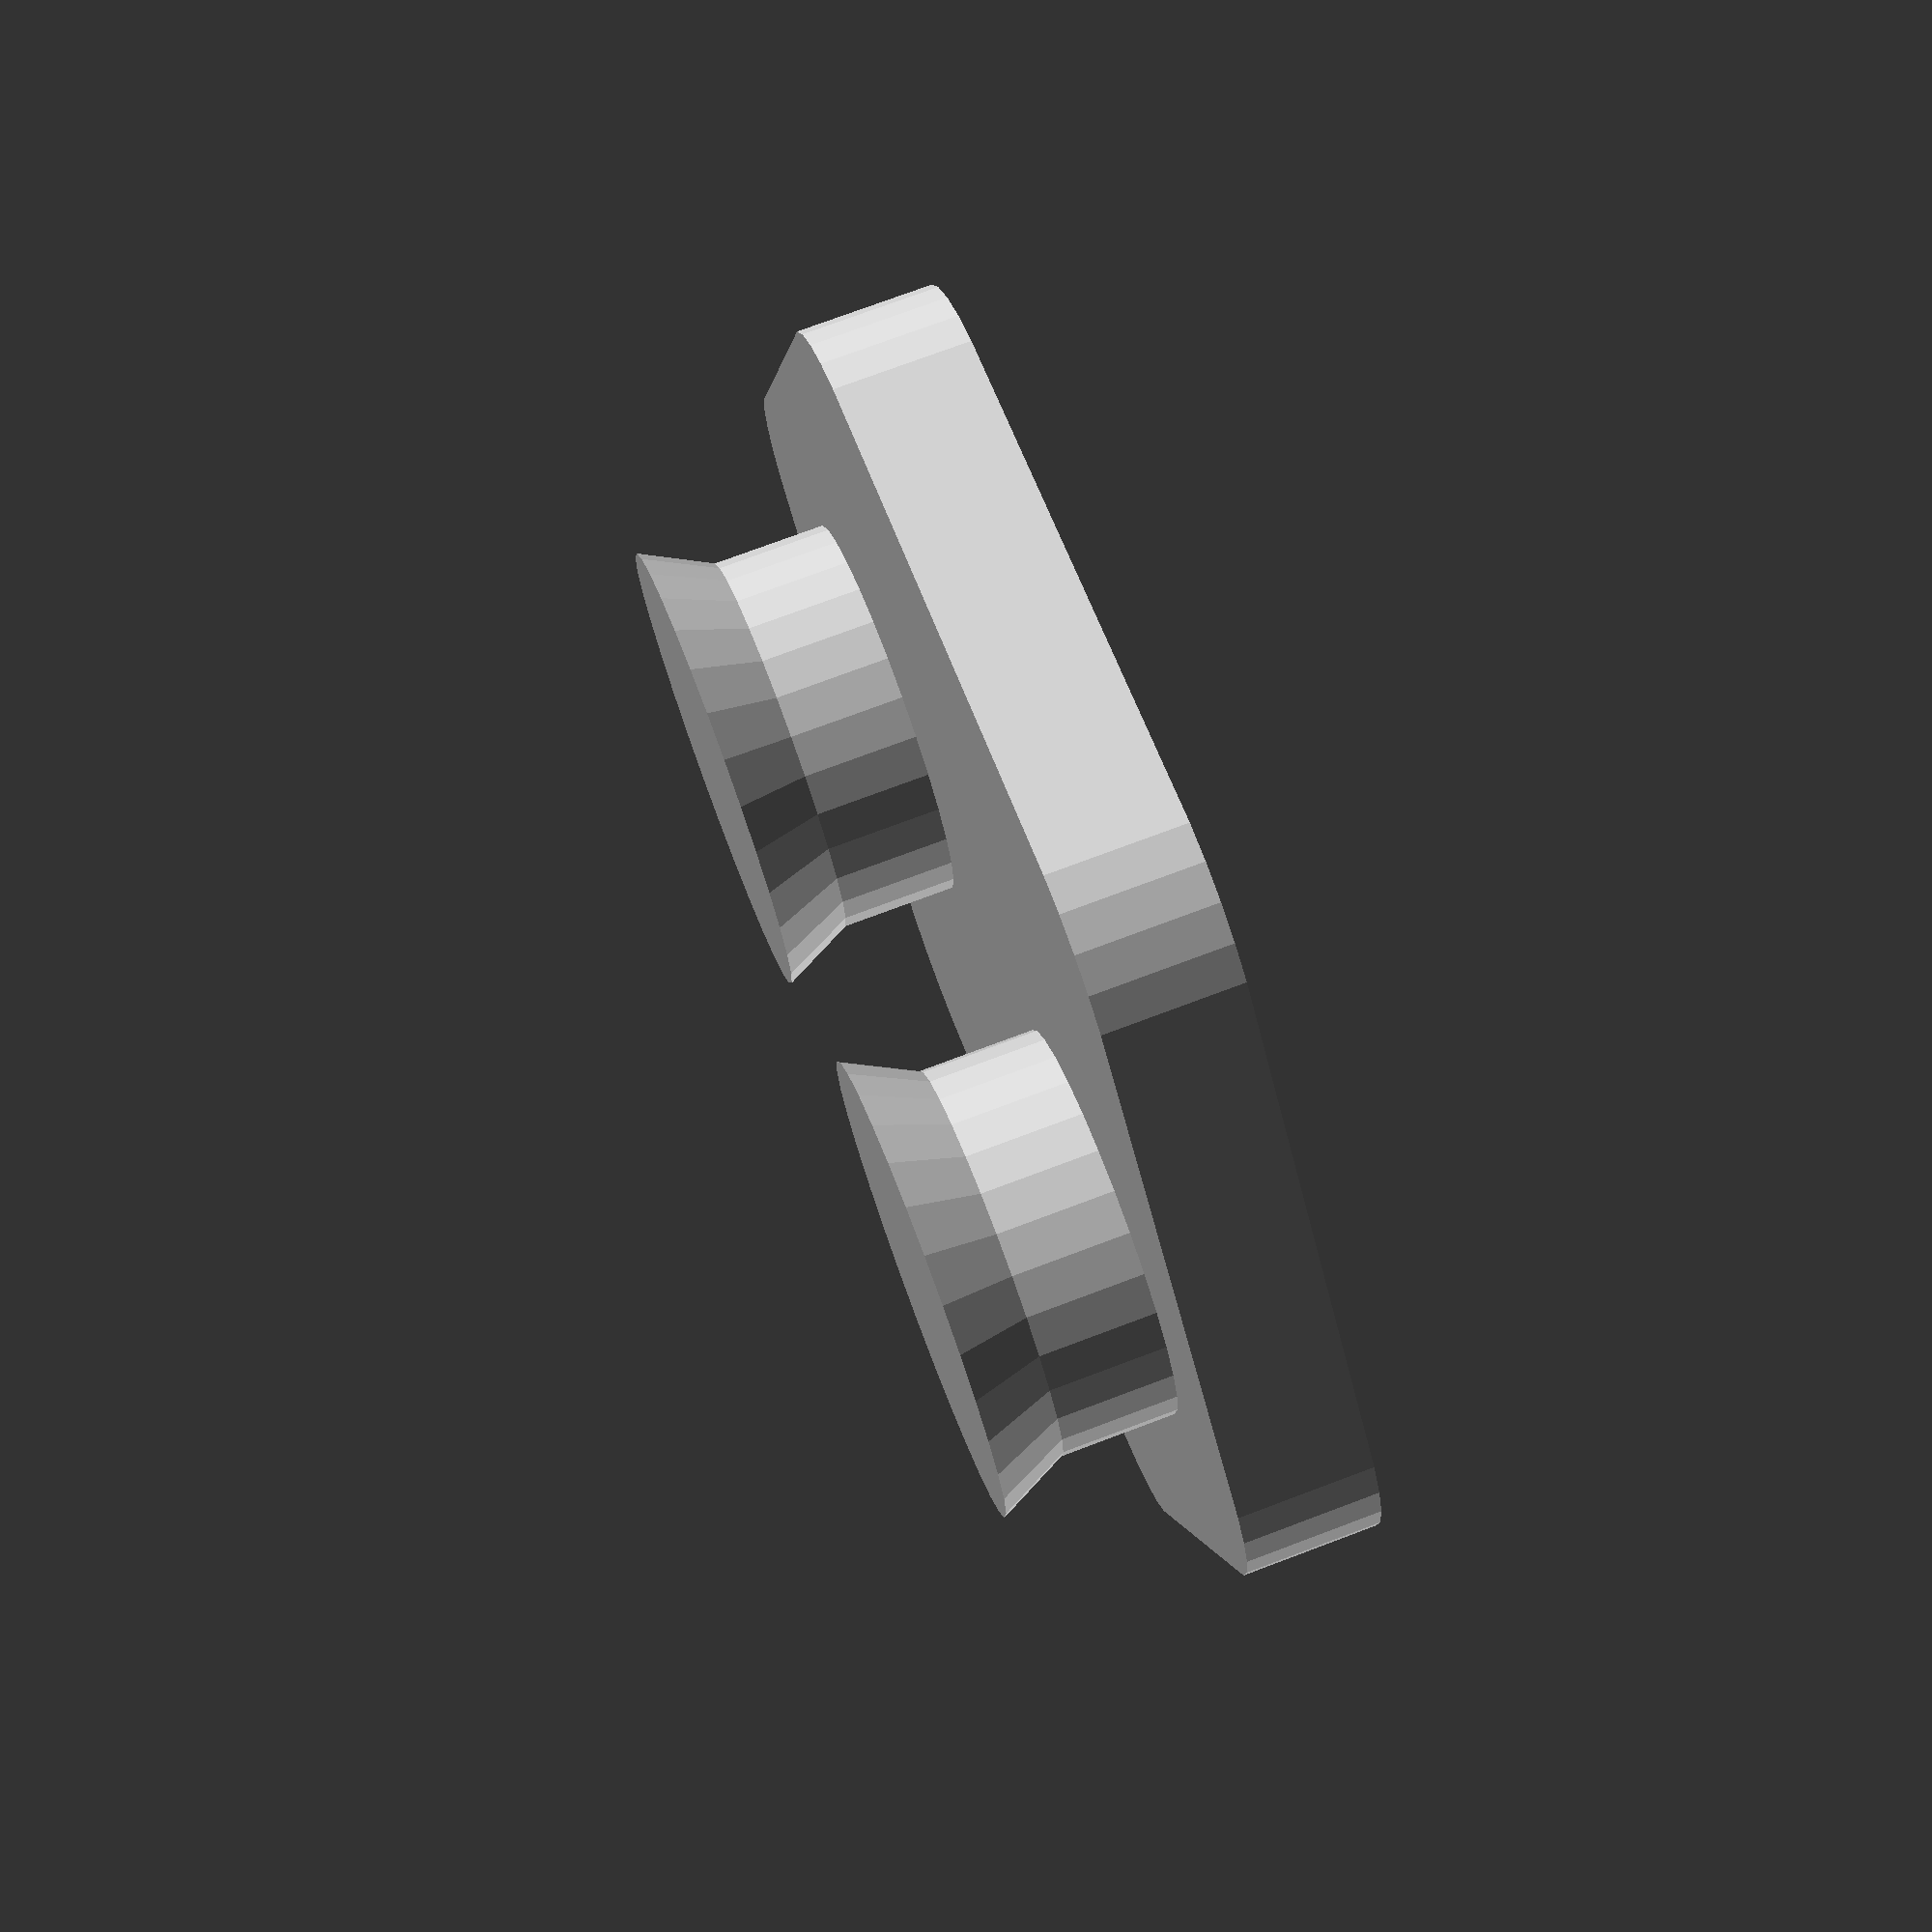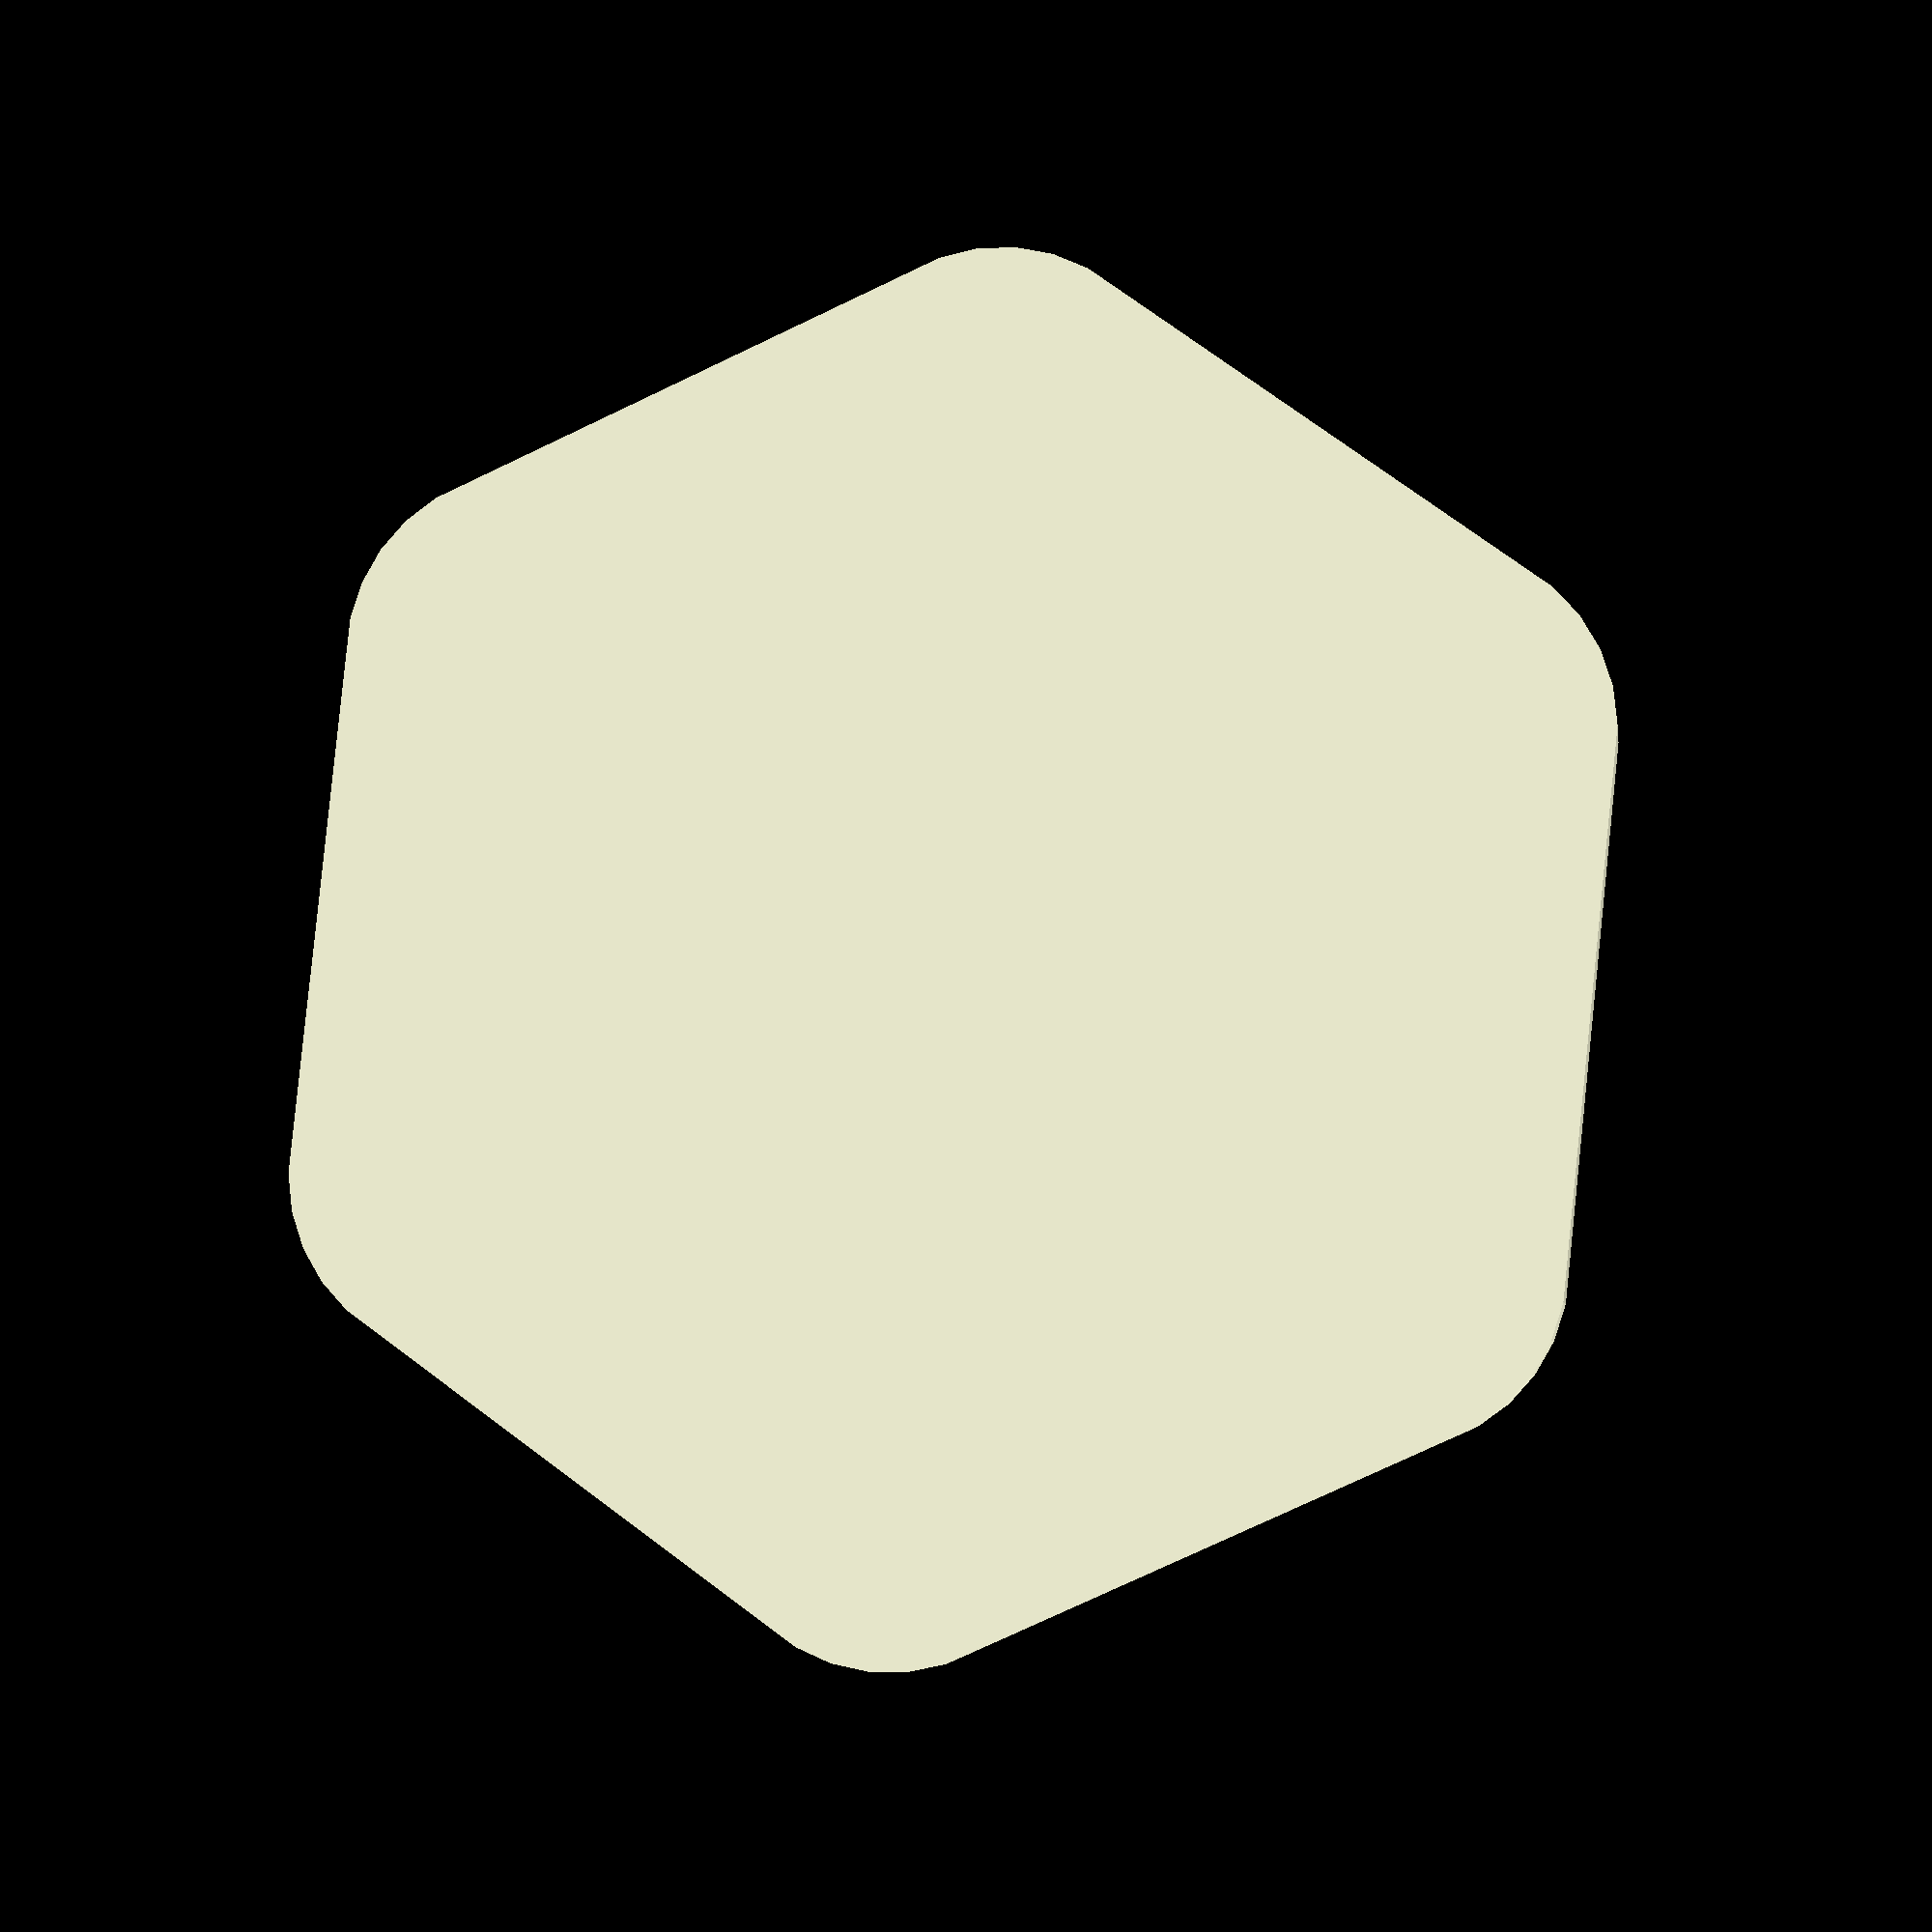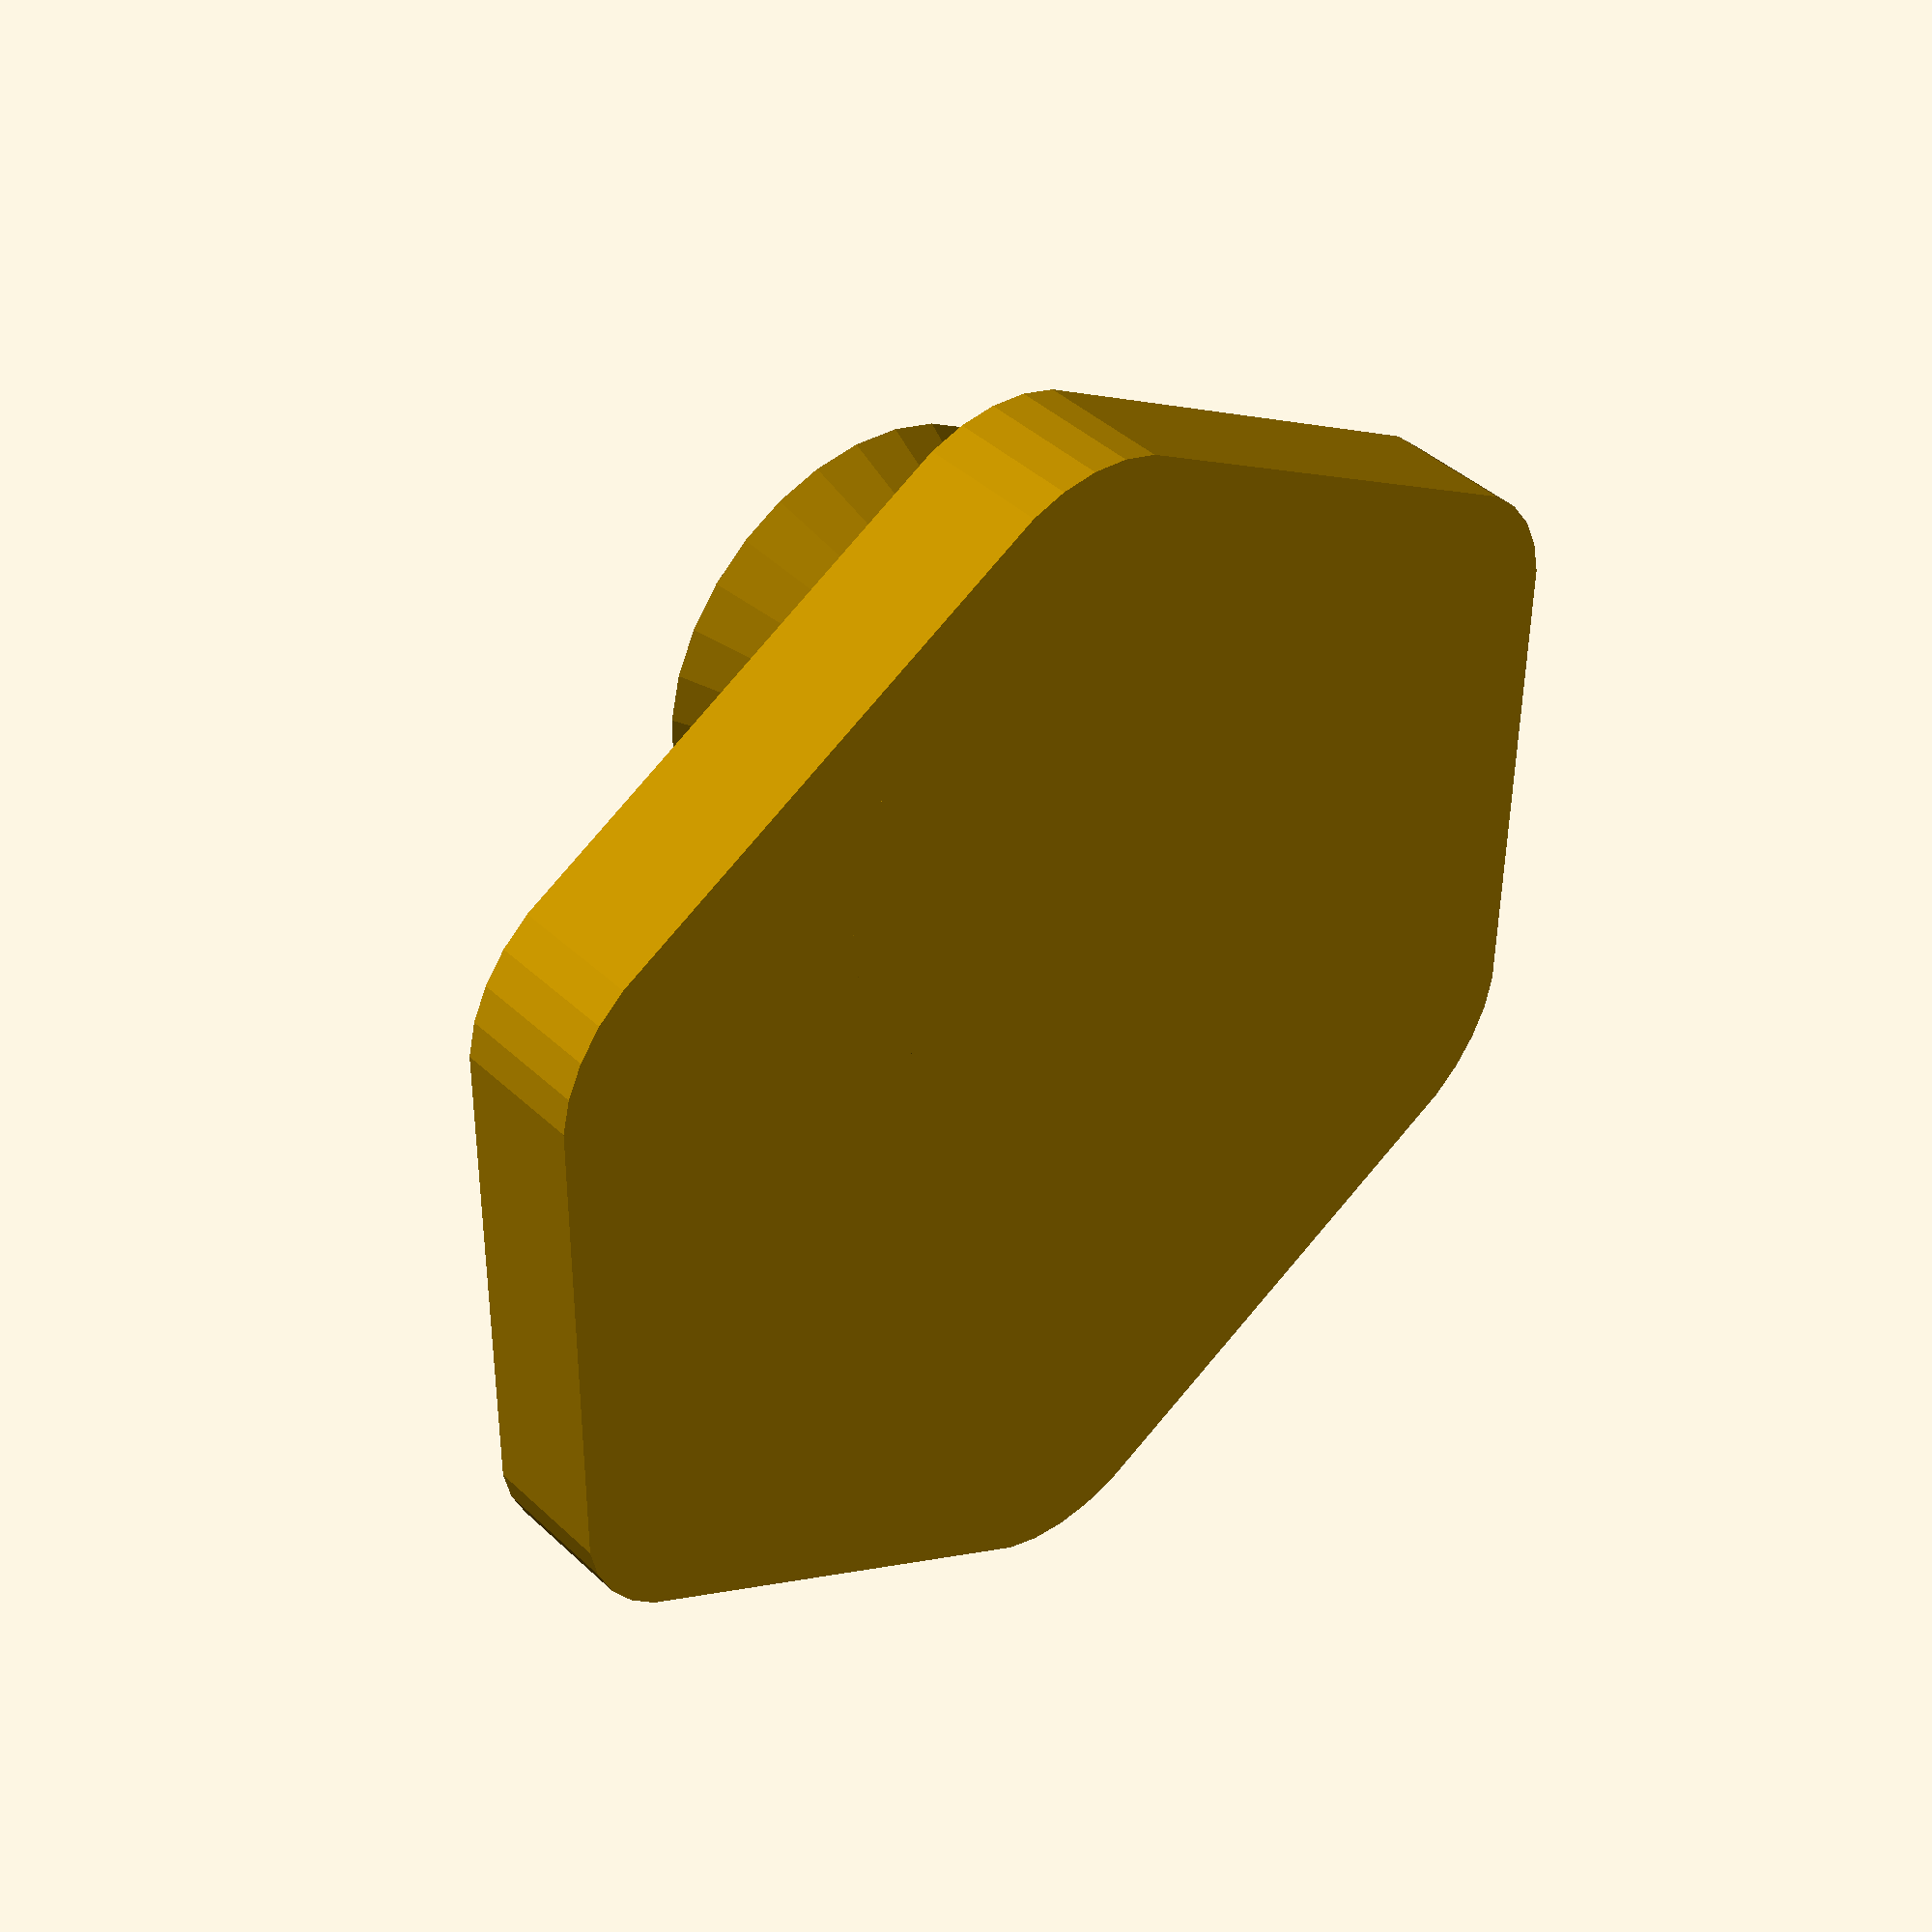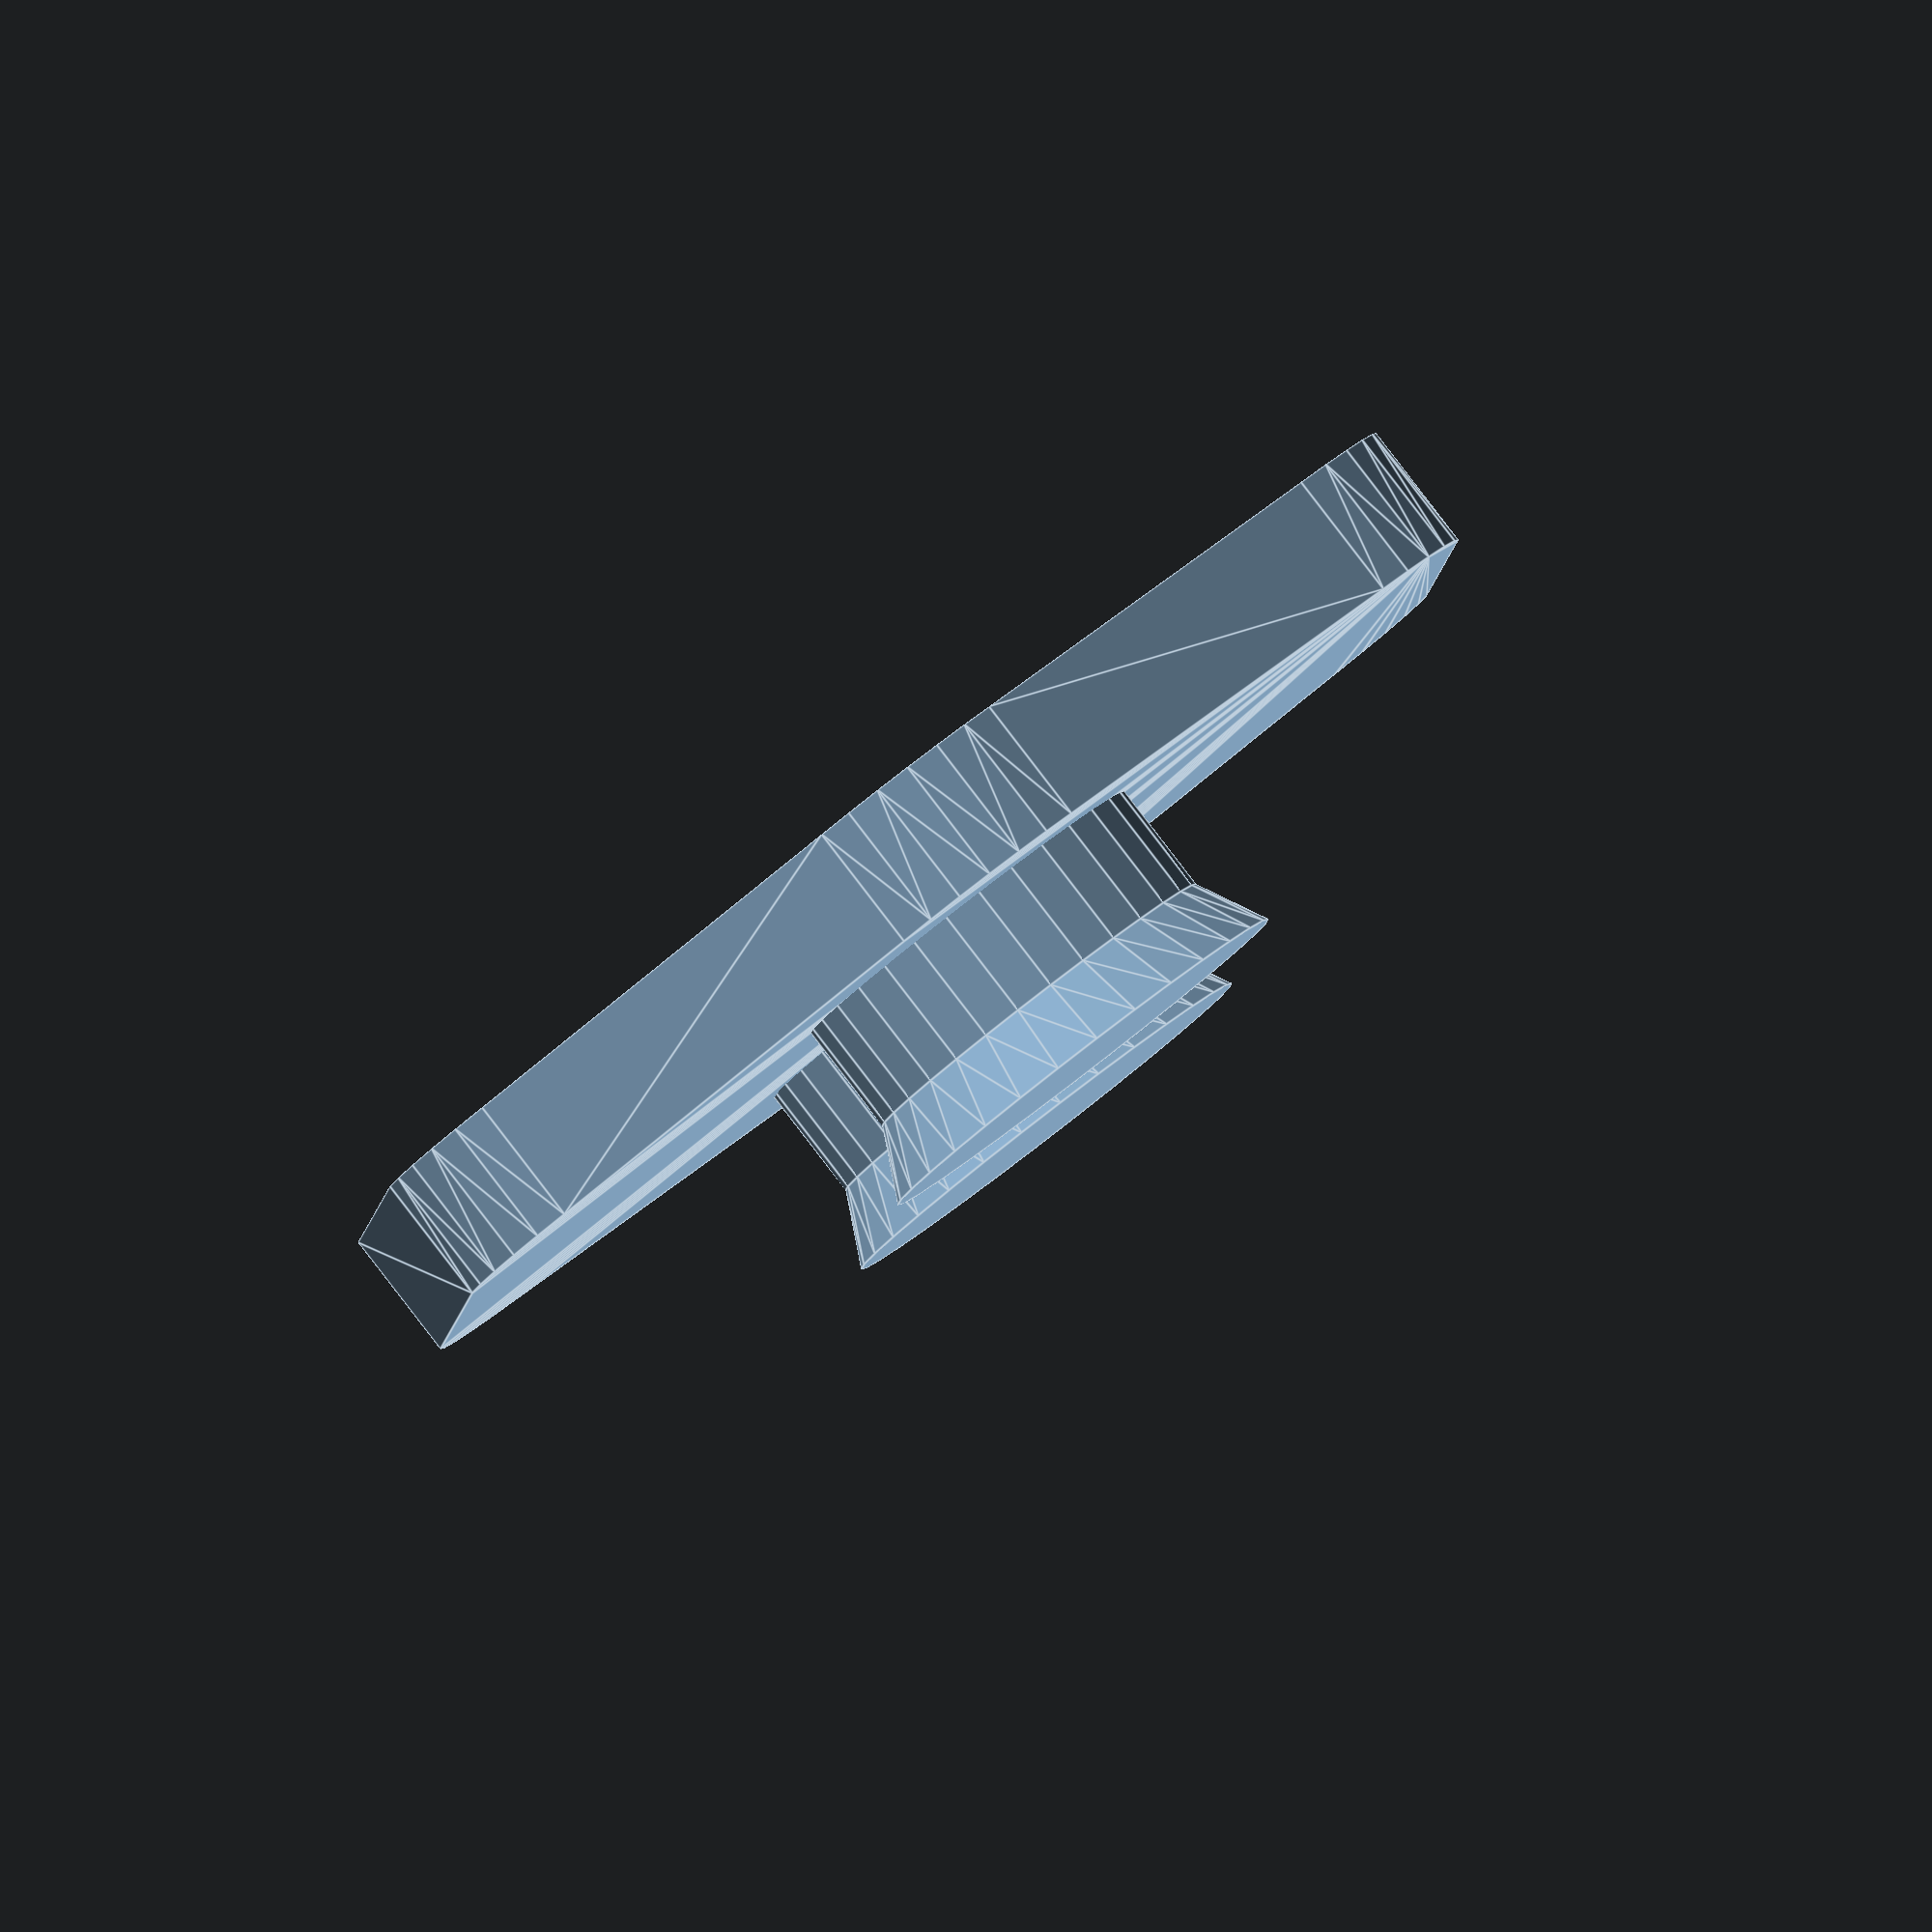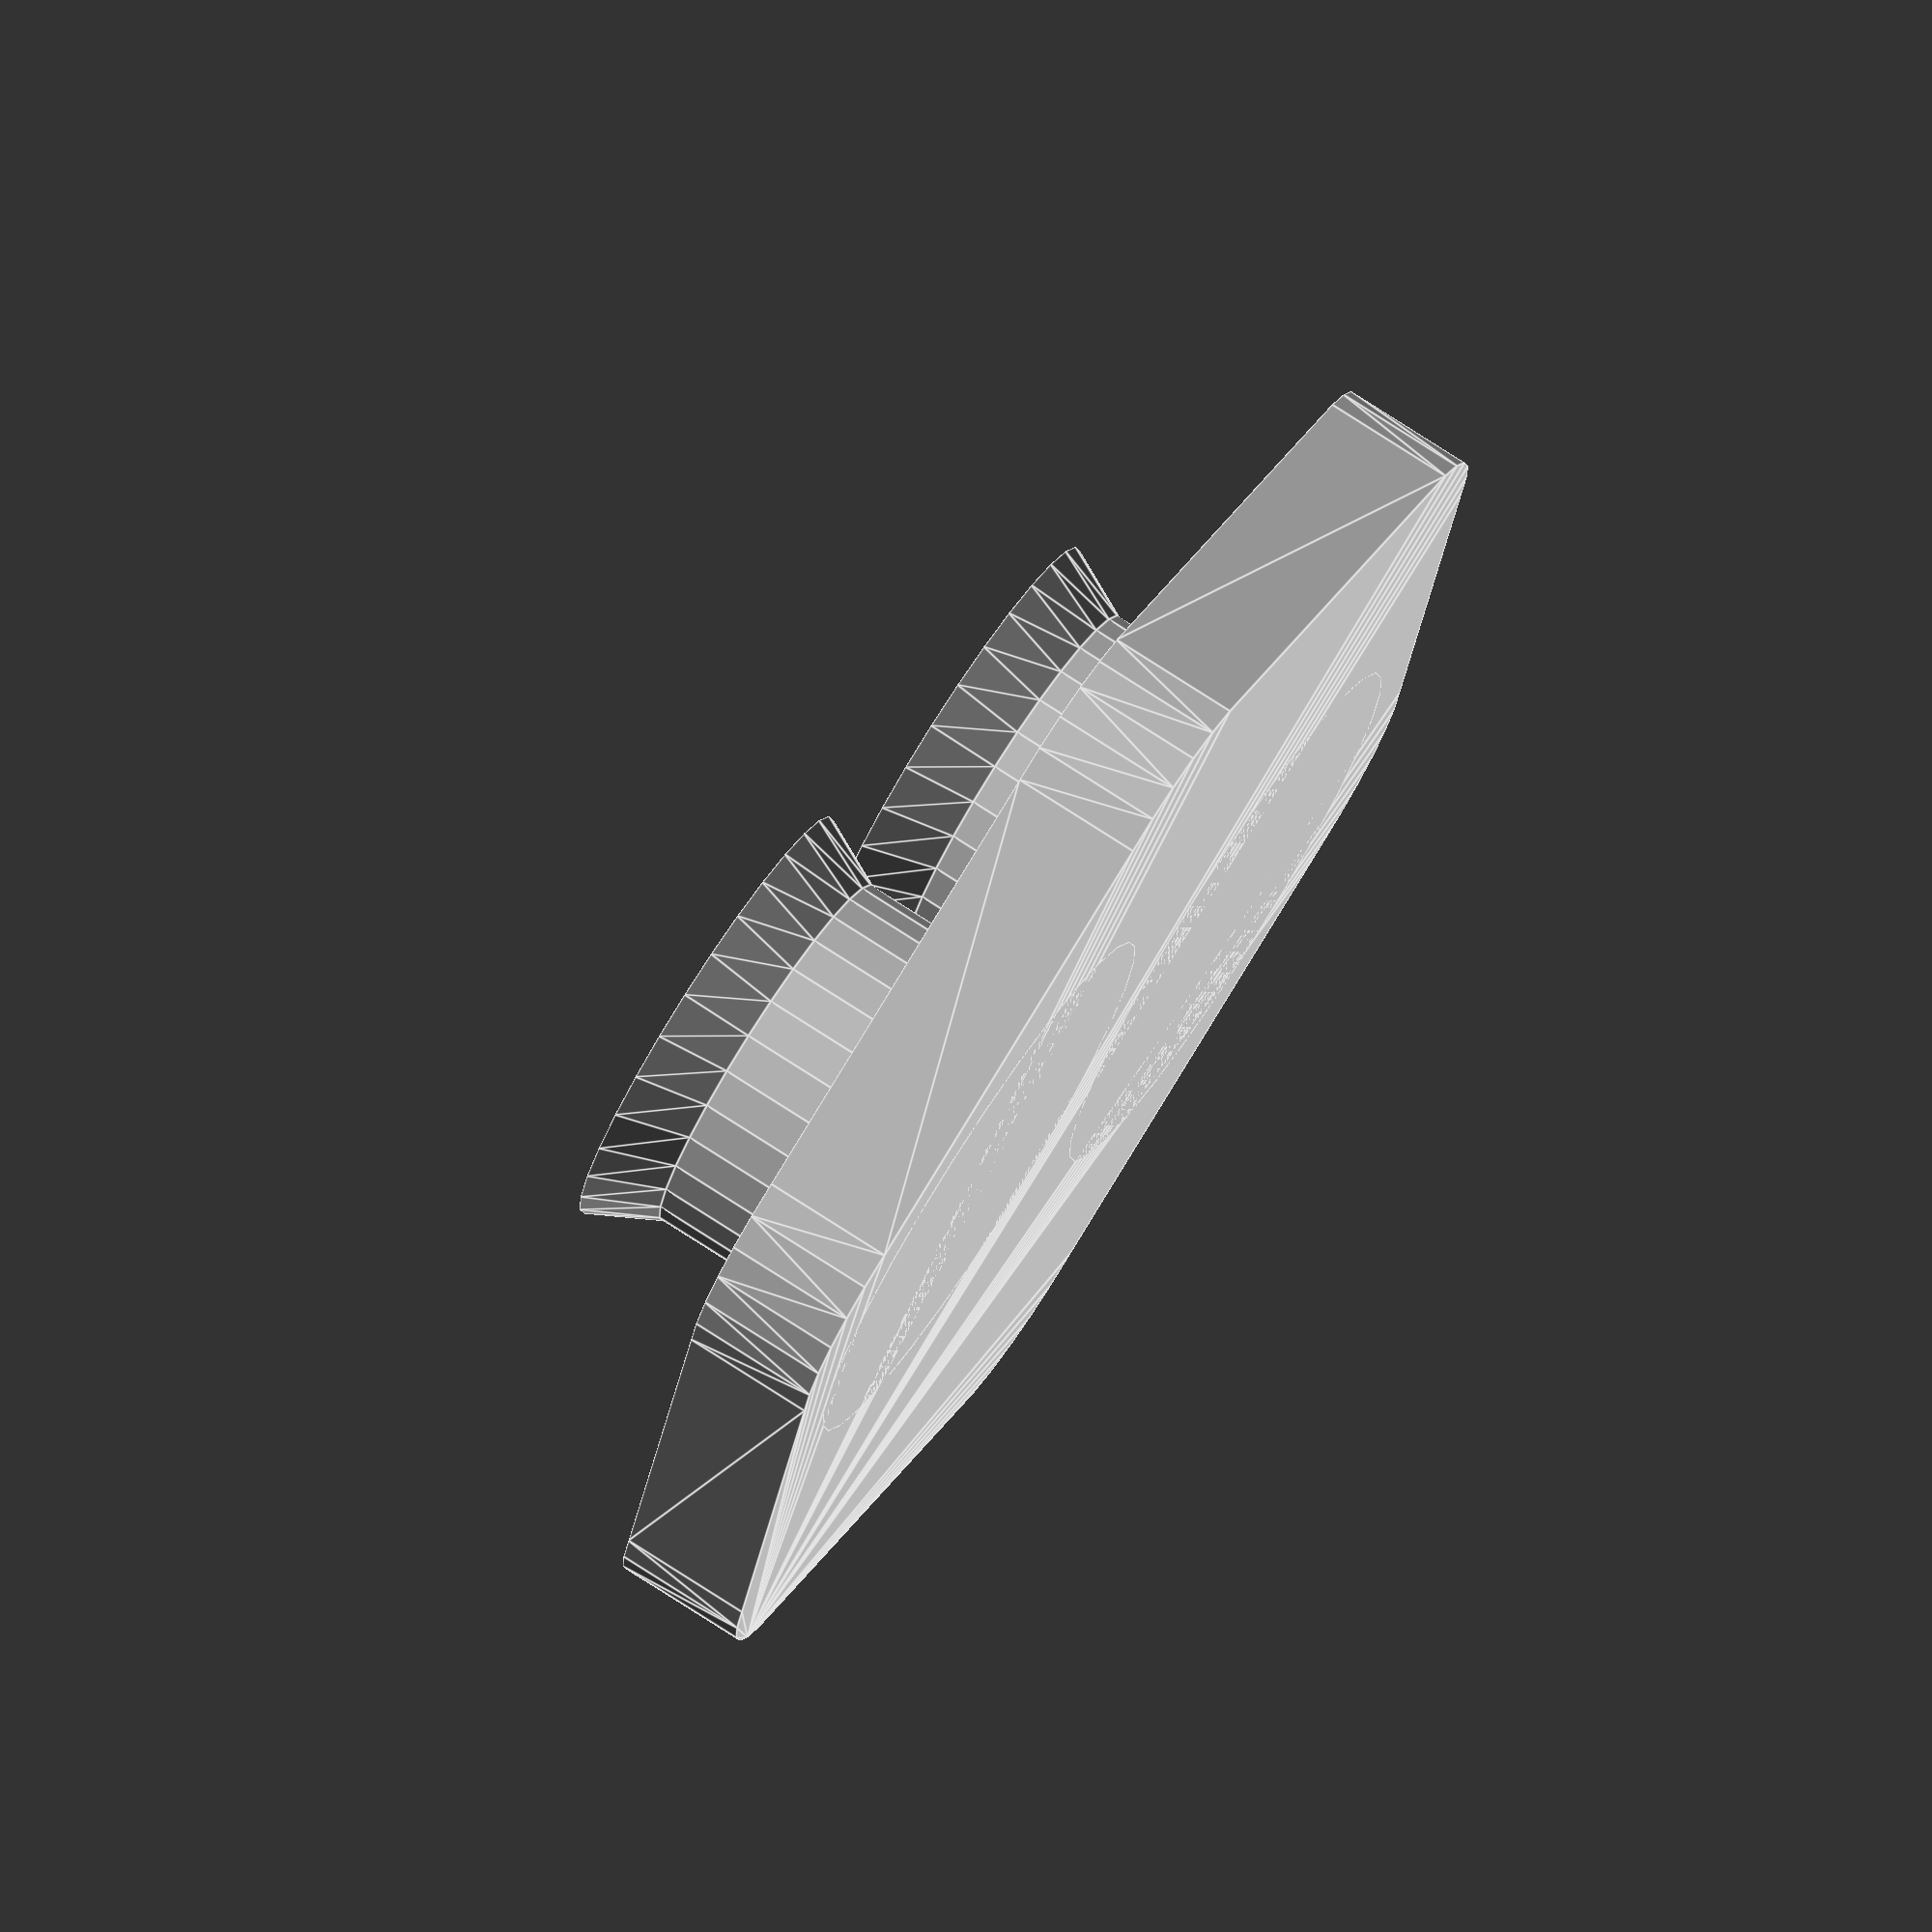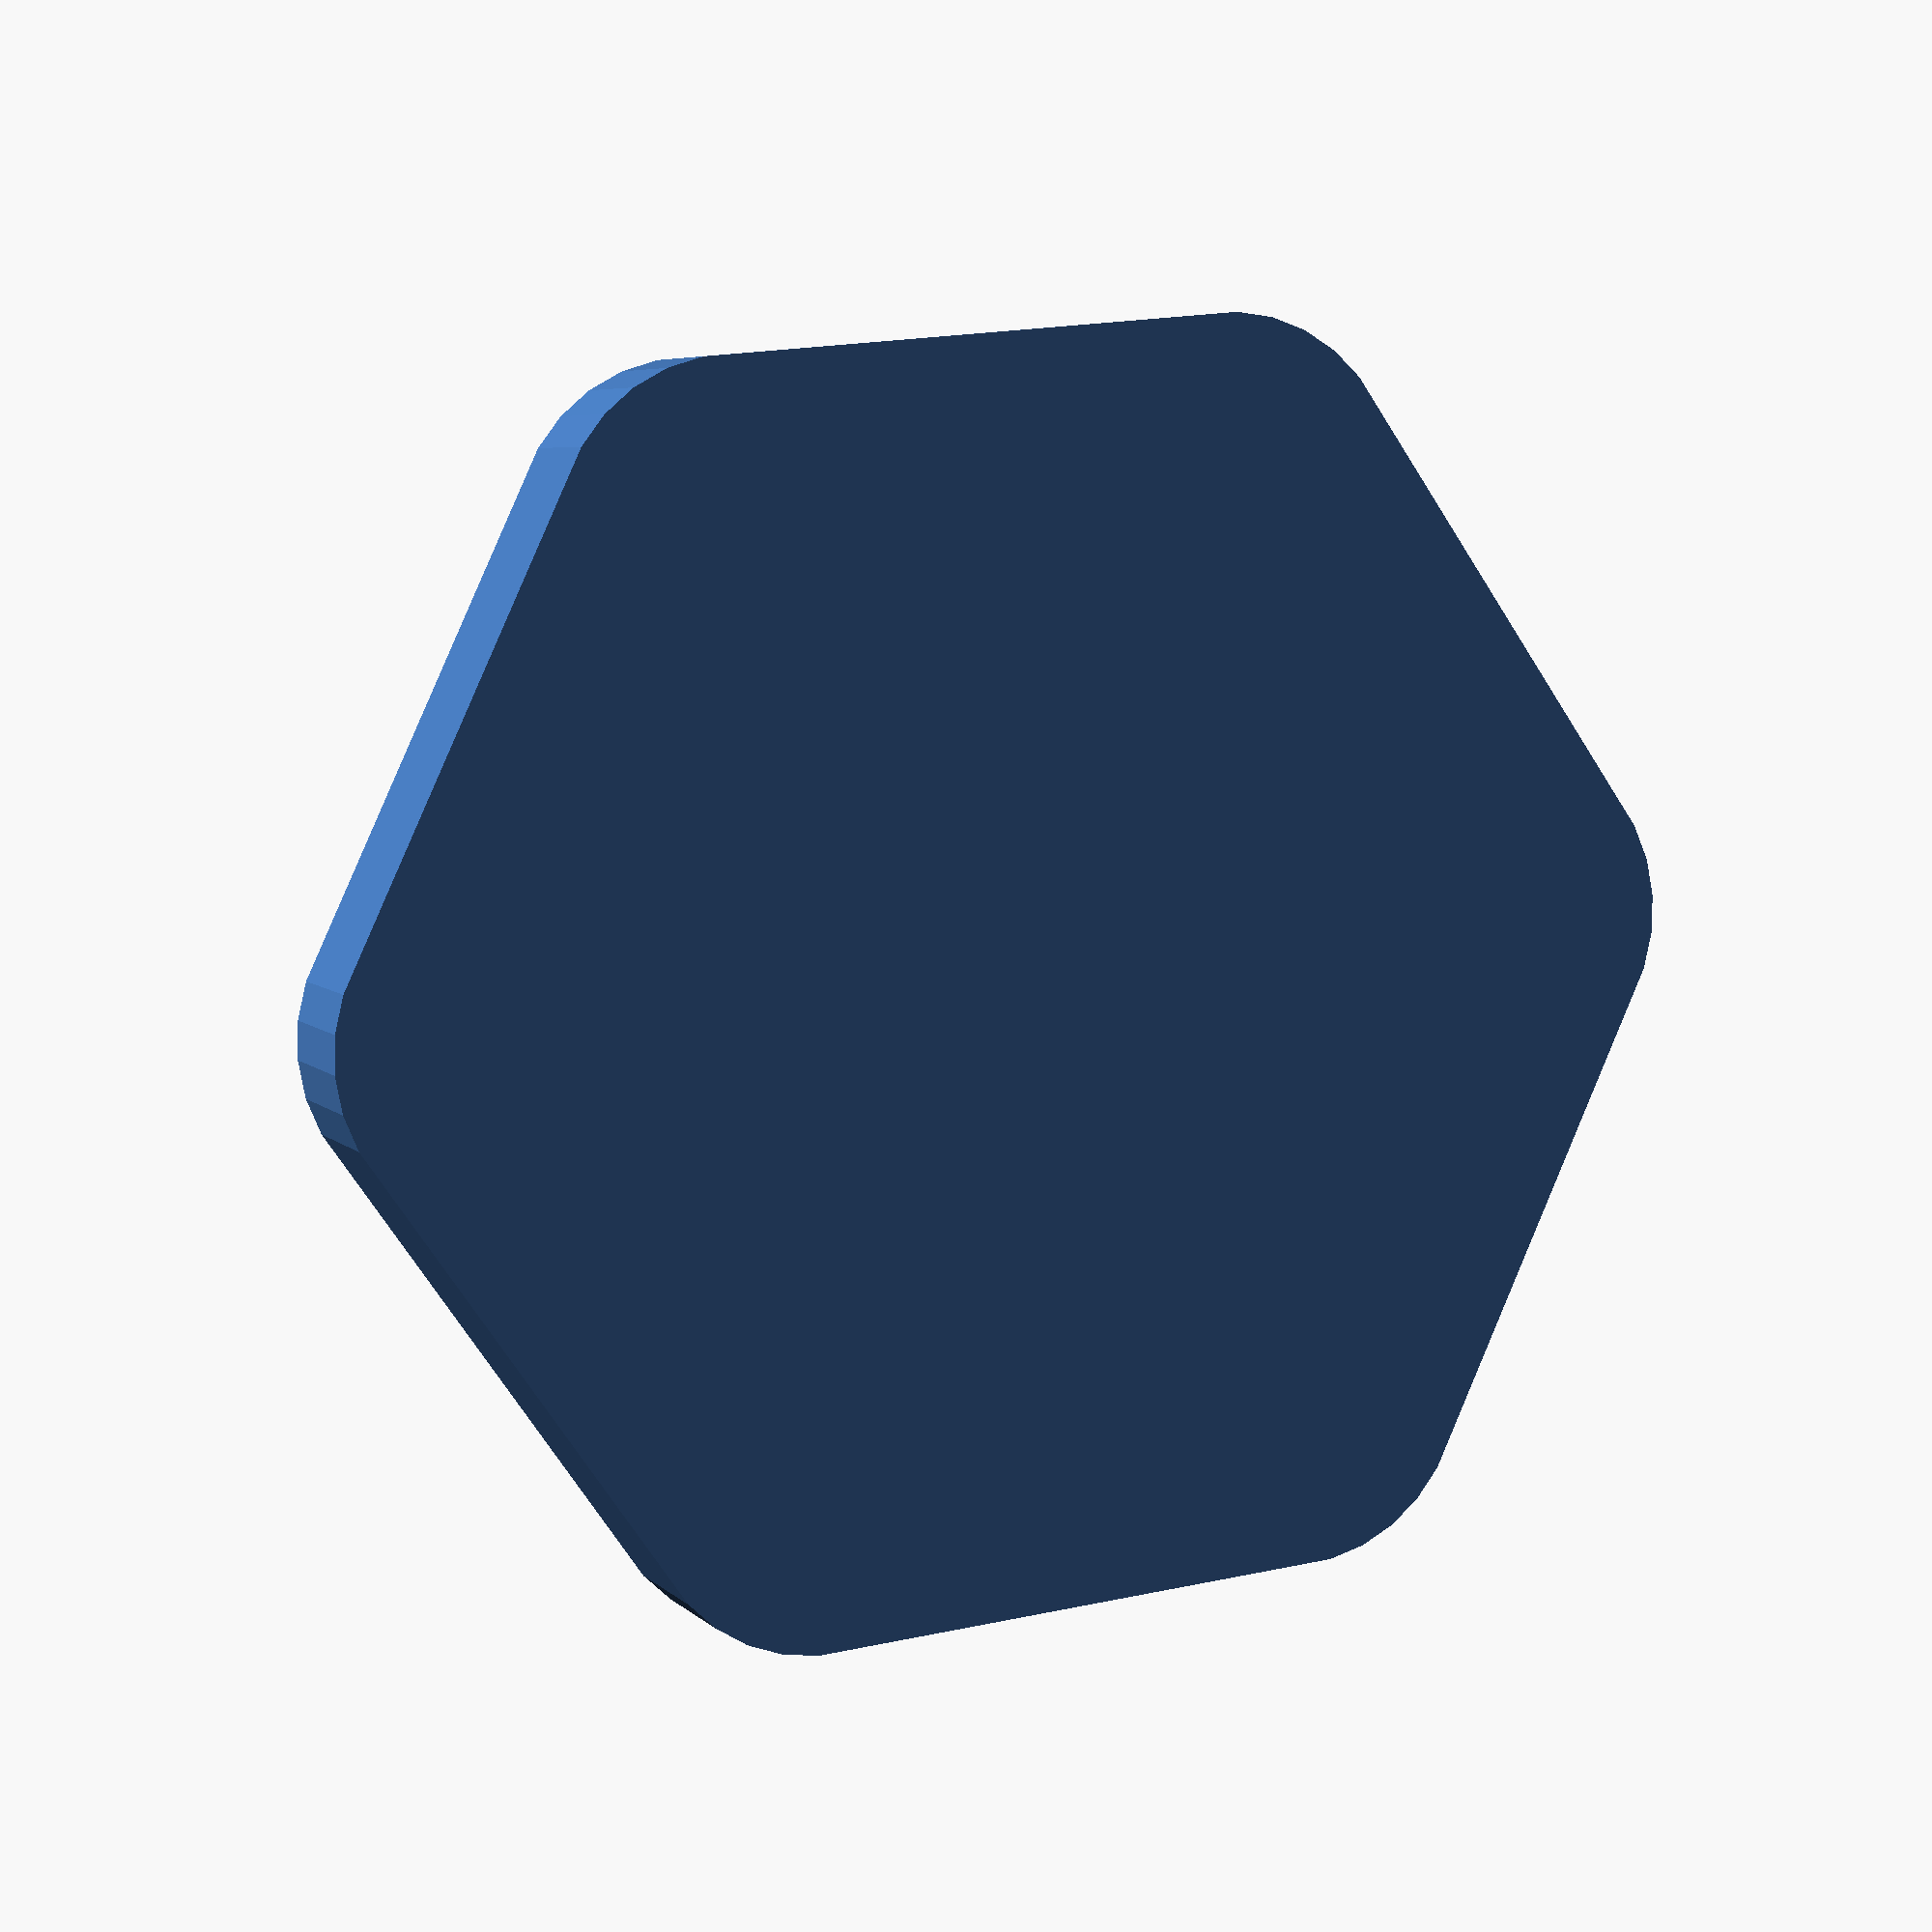
<openscad>
// Bracelet connector parameters
// Using the same parameters from original bracelet for compatibility

// Base parameters from original design
width = 12;      // Width of the band in mm 
height = 1.5;    // Thickness/height of the band in mm
bevel_radius = 2; // Radius for the beveled/curved edges

// Peg parameters (further reduced for better fit between PLA pegs and TPU holes)
peg_diameter = 4.4;    // Further reduced diameter (original was 5, then 4.8, then 4.6)
peg_height = 2.6;      // Kept the same height
peg_top_diameter = 5.2; // Further reduced flare (original was 6, then 5.7, then 5.4)
peg_base_height = 1;   // Height of the reinforced base

// Dual peg spacing (matching the hole spacing from original)
hole_spacing = 7;      // Distance between peg centers
connector_length = hole_spacing + peg_diameter + 6; // Length of the connector piece

// Create a proper hexagonal connector base
module hexagonal_connector() {
    center_x = connector_length / 2;
    center_y = width / 2;
    
    // Size of the hexagon (distance from center to mid-edge)
    hex_size = min(connector_length/2, width/2) * 0.95;
    
    hull() {
        // Create six rounded corners for the hexagon
        for (i = [0:5]) {
            angle = i * 60;
            // Calculate corner position
            x = center_x + hex_size * cos(angle);
            y = center_y + hex_size * sin(angle);
            
            translate([x, y, 0])
                cylinder(r=bevel_radius, h=height, $fn=30);
        }
    }
}

// Create the hexagonal base connector
hexagonal_connector();

// Add first peg - position unchanged from original
translate([connector_length/2 - hole_spacing/2, width/2, 0]) {
    // Reinforced base for the peg
    cylinder(d=peg_diameter + 2, h=peg_base_height, $fn=30);
    
    // Peg with flared top
    translate([0, 0, peg_base_height]) {
        // Main peg body
        cylinder(d1=peg_diameter, d2=peg_diameter, h=peg_height-0.8, $fn=30);
        
        // Flared top portion
        translate([0, 0, peg_height-0.8])
        cylinder(d1=peg_diameter, d2=peg_top_diameter, h=0.8, $fn=30);
    }
}

// Add second peg - position unchanged from original
translate([connector_length/2 + hole_spacing/2, width/2, 0]) {
    // Reinforced base for the peg
    cylinder(d=peg_diameter + 2, h=peg_base_height, $fn=30);
    
    // Peg with flared top
    translate([0, 0, peg_base_height]) {
        // Main peg body
        cylinder(d1=peg_diameter, d2=peg_diameter, h=peg_height-0.8, $fn=30);
        
        // Flared top portion
        translate([0, 0, peg_height-0.8])
        cylinder(d1=peg_diameter, d2=peg_top_diameter, h=0.8, $fn=30);
    }
}

// Add some debug text to verify dimensions
echo("Connector length:", connector_length);
echo("Peg spacing:", hole_spacing);
echo("First peg position:", connector_length/2 - hole_spacing/2);
echo("Second peg position:", connector_length/2 + hole_spacing/2);
</openscad>
<views>
elev=105.1 azim=346.1 roll=110.6 proj=p view=wireframe
elev=184.6 azim=24.1 roll=352.0 proj=p view=wireframe
elev=137.9 azim=89.3 roll=41.9 proj=p view=solid
elev=273.3 azim=94.2 roll=322.4 proj=o view=edges
elev=103.4 azim=316.0 roll=57.1 proj=o view=edges
elev=174.5 azim=305.1 roll=22.2 proj=p view=wireframe
</views>
